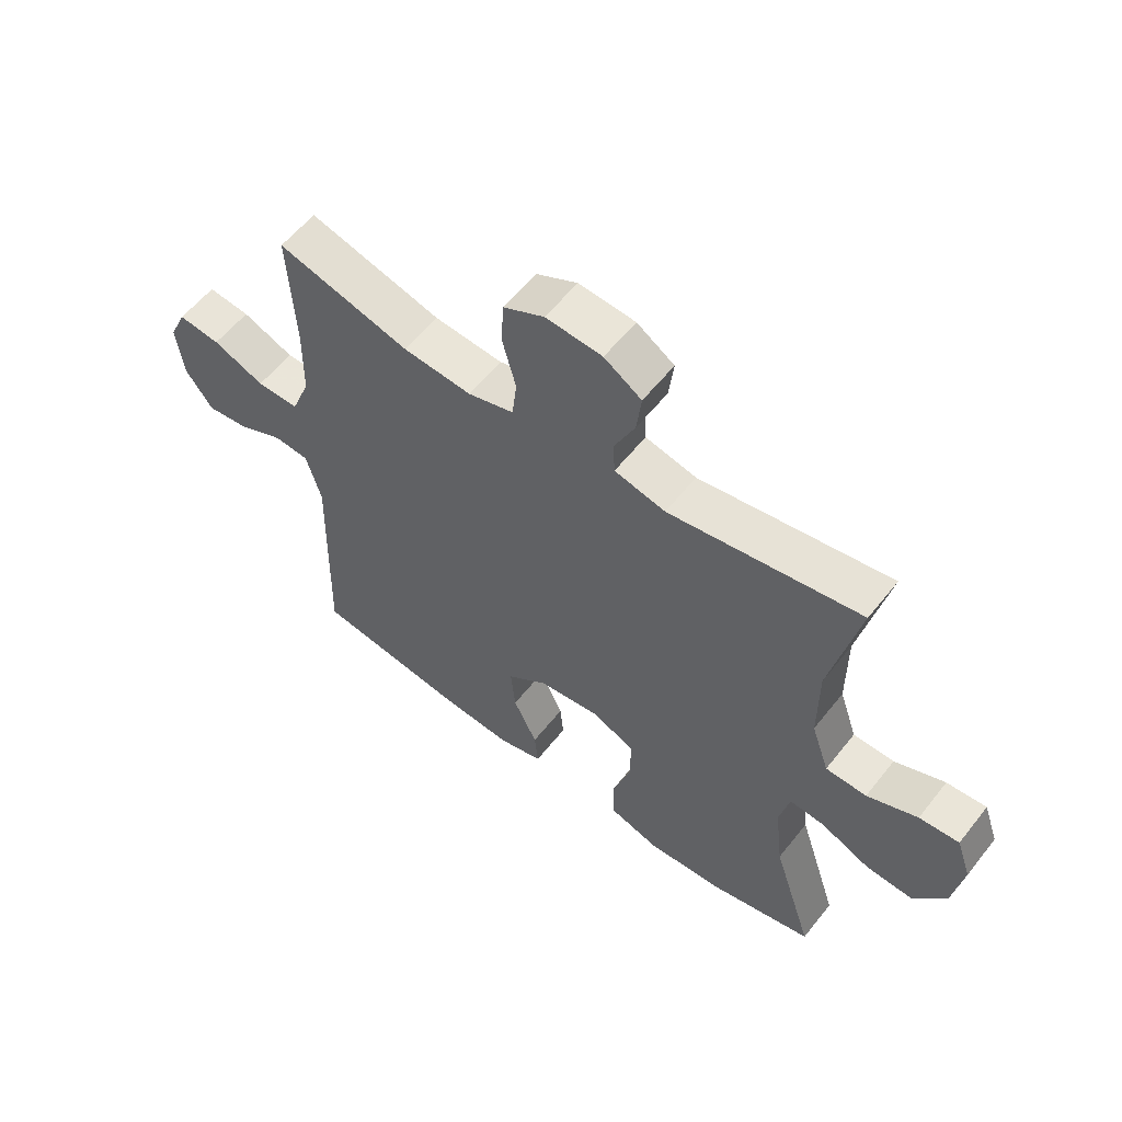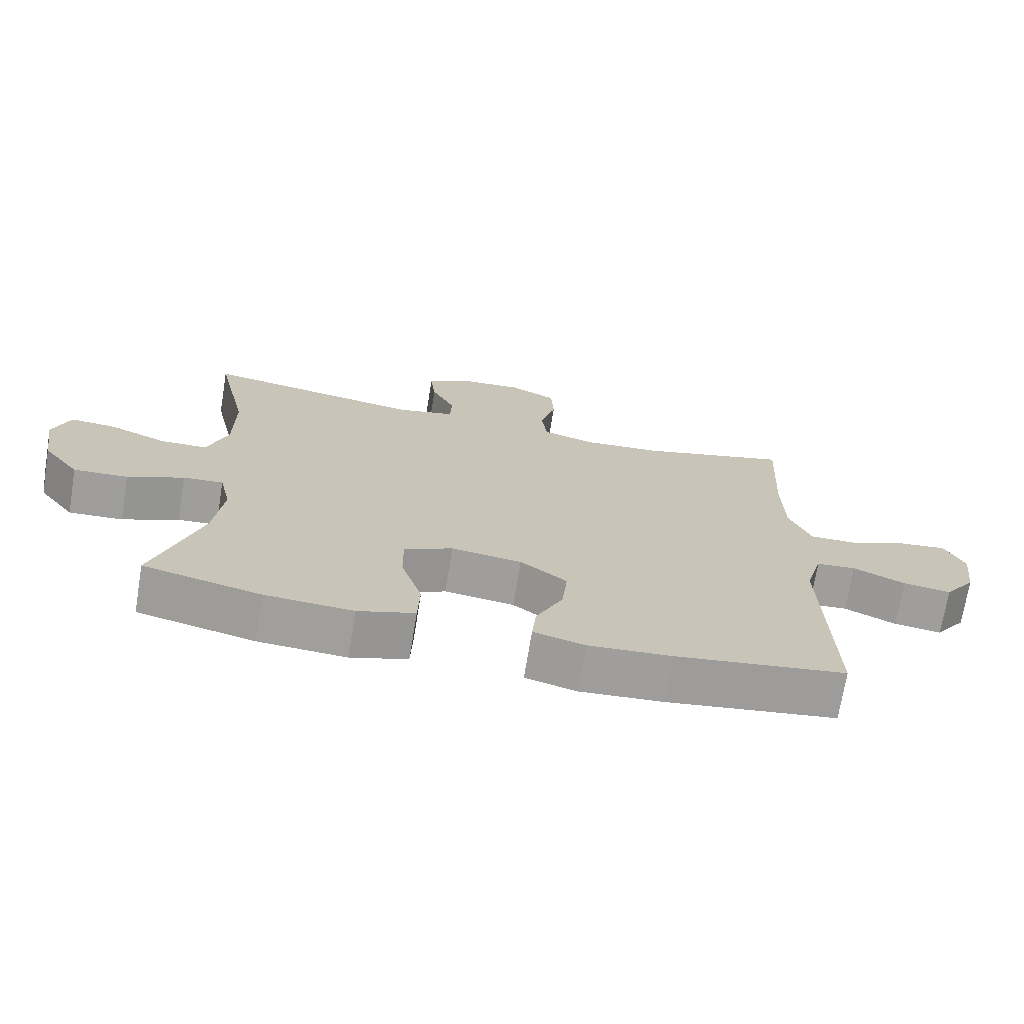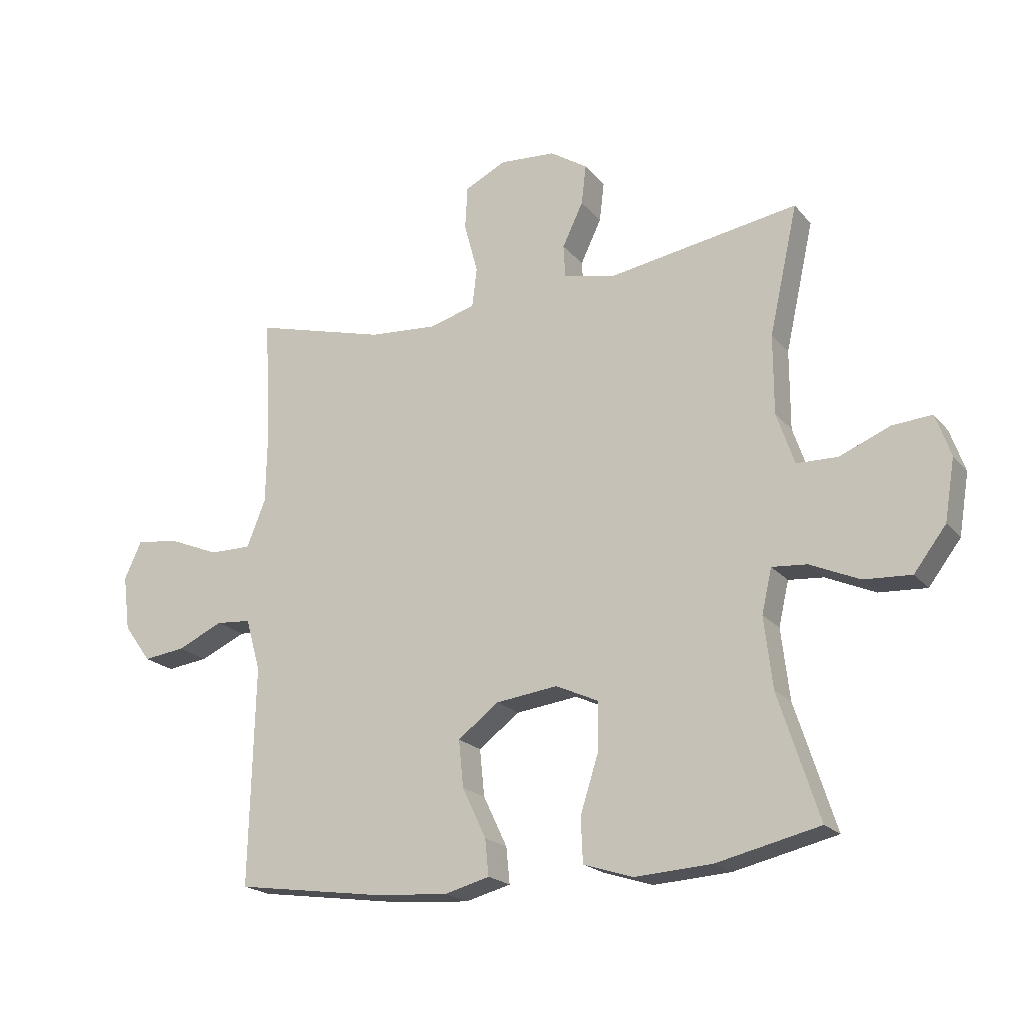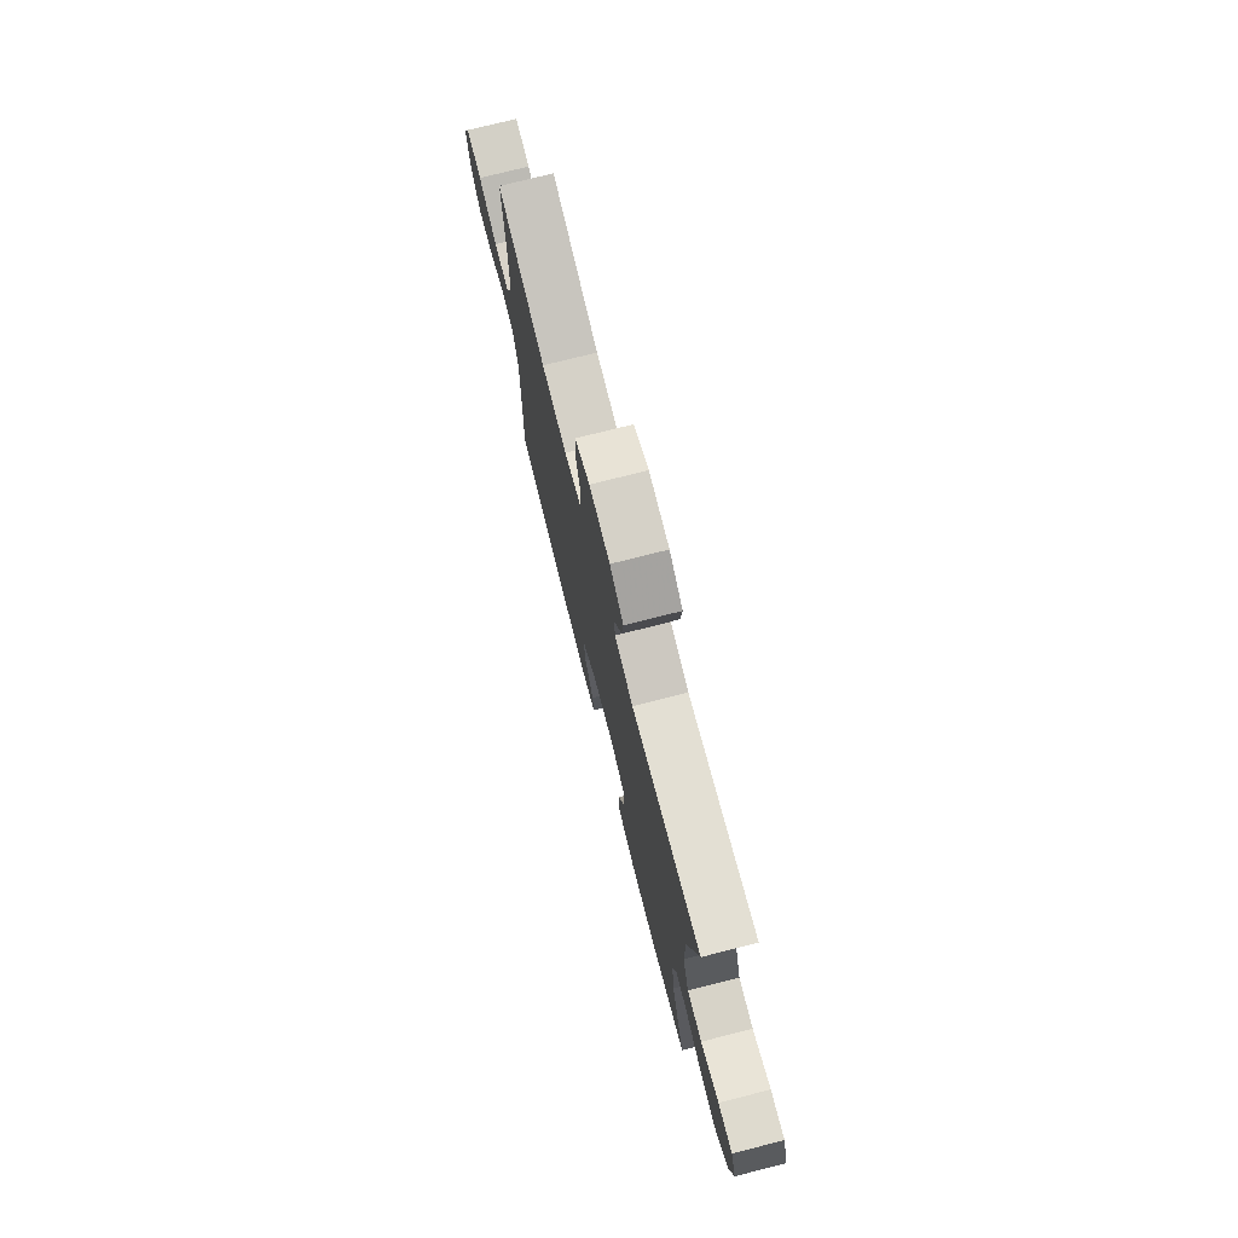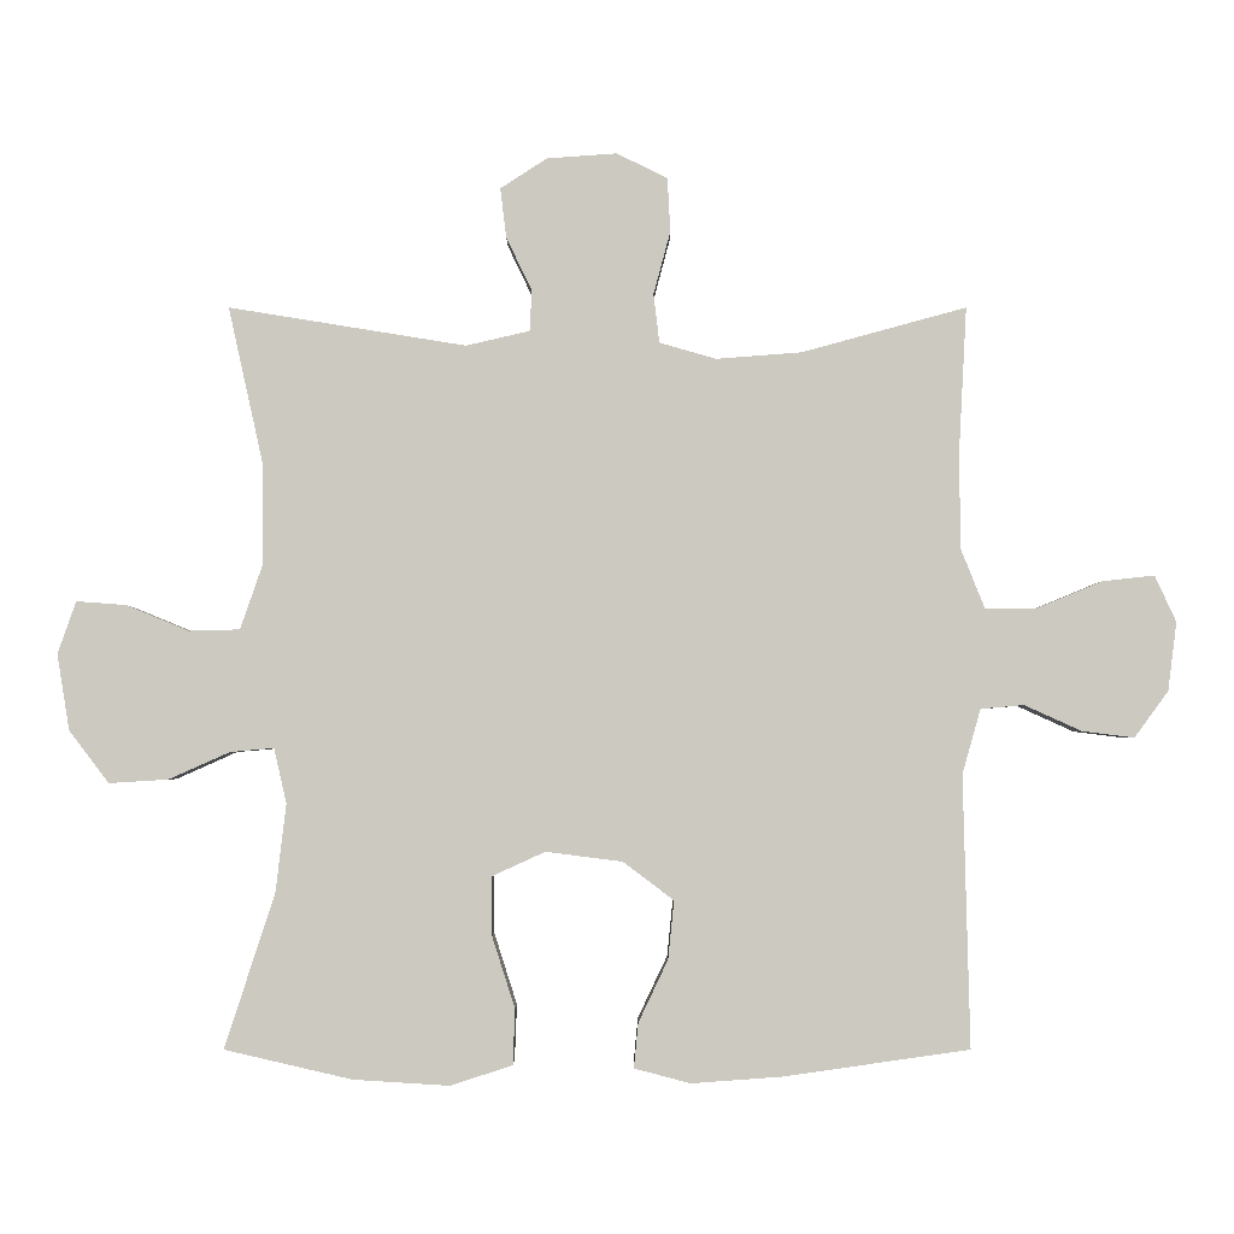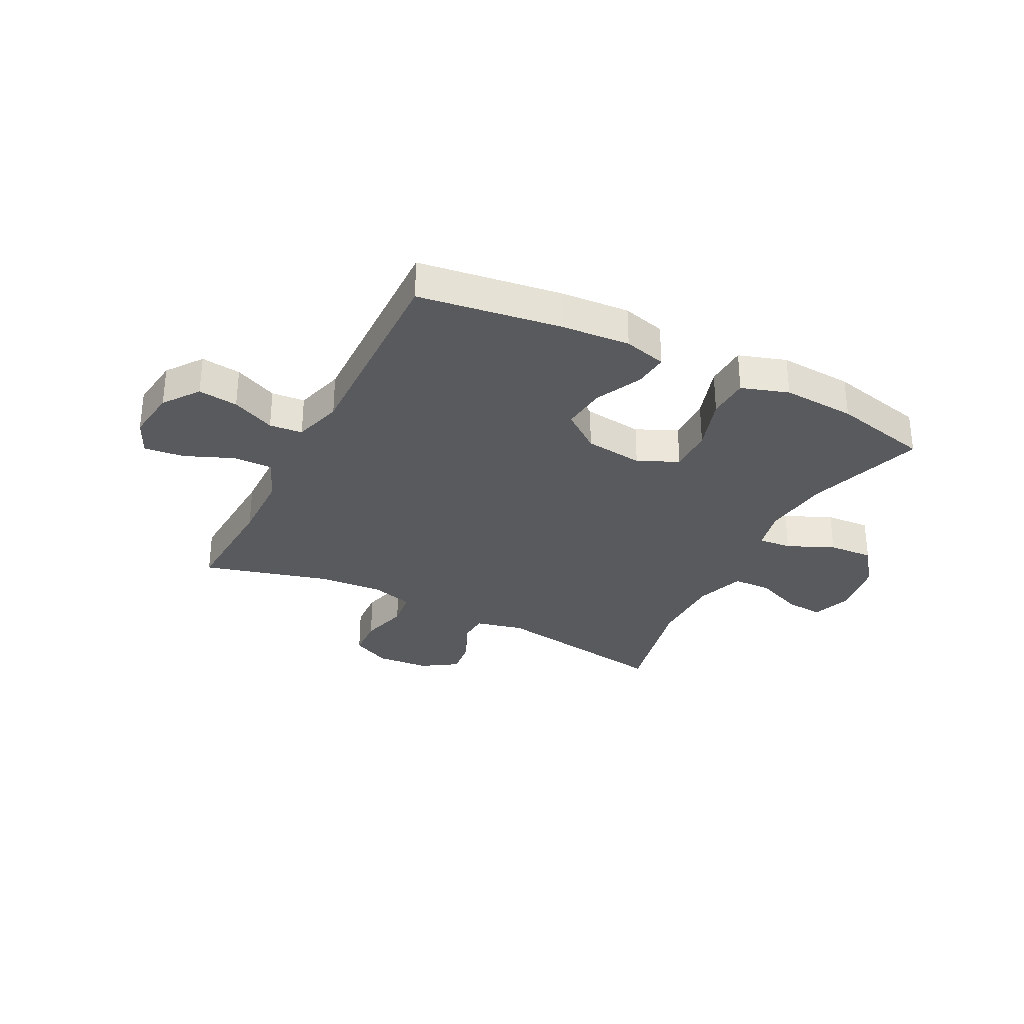
<metadata>
{"format":"obj","ext":"obj","renderer":"f3d","projection":"perspective","resolution":1024,"background":"white","views":[{"elev":57.7,"azim":-142.1,"up":"+Z"},{"elev":-71.2,"azim":-9.3,"up":"+Z"},{"elev":-20.1,"azim":-152.3,"up":"+Z"},{"elev":75.1,"azim":-104.2,"up":"+Z"},{"elev":-2.8,"azim":0.0,"up":"+Z"},{"elev":-31.3,"azim":153.0,"up":"+Y"}]}
</metadata>
<code>
v -0.5 0.07 0.5
v -0.178 0.07 0.448
v -0.092 0.07 0.468
v -0.089 0.07 0.523
v -0.124 0.07 0.596
v -0.132 0.07 0.663
v -0.069 0.07 0.704
v 0.026 0.07 0.711
v 0.095 0.07 0.677
v 0.099 0.07 0.604
v 0.076 0.07 0.518
v 0.084 0.07 0.452
v 0.161 0.07 0.43
v 0.277 0.07 0.439
v 0.5 0.07 0.5
v 0.489 0.07 0.296
v 0.491 0.07 0.171
v 0.523 0.07 0.091
v 0.594 0.07 0.092
v 0.681 0.07 0.128
v 0.752 0.07 0.136
v 0.781 0.07 0.073
v 0.769 0.07 -0.02
v 0.723 0.07 -0.083
v 0.652 0.07 -0.074
v 0.575 0.07 -0.039
v 0.516 0.07 -0.044
v 0.491 0.07 -0.132
v 0.5 0.07 -0.5
v 0.248 0.07 -0.536
v 0.125 0.07 -0.545
v 0.049 0.07 -0.525
v 0.055 0.07 -0.464
v 0.095 0.07 -0.38
v 0.103 0.07 -0.301
v 0.034 0.07 -0.249
v -0.07 0.07 -0.236
v -0.142 0.07 -0.269
v -0.141 0.07 -0.349
v -0.11 0.07 -0.446
v -0.113 0.07 -0.521
v -0.197 0.07 -0.548
v -0.327 0.07 -0.54
v -0.5 0.07 -0.5
v -0.432 0.07 -0.29
v -0.418 0.07 -0.171
v -0.435 0.07 -0.097
v -0.494 0.07 -0.102
v -0.577 0.07 -0.139
v -0.657 0.07 -0.144
v -0.711 0.07 -0.073
v -0.728 0.07 0.03
v -0.703 0.07 0.101
v -0.636 0.07 0.096
v -0.551 0.07 0.061
v -0.482 0.07 0.063
v -0.452 0.07 0.15
v -0.452 0.07 0.284
v -0.5 0 0.5
v -0.178 0 0.448
v -0.092 0 0.468
v -0.089 0 0.523
v -0.124 0 0.596
v -0.132 0 0.663
v -0.069 0 0.704
v 0.026 0 0.711
v 0.095 0 0.677
v 0.099 0 0.604
v 0.076 0 0.518
v 0.084 0 0.452
v 0.161 0 0.43
v 0.277 0 0.439
v 0.5 0 0.5
v 0.489 0 0.296
v 0.491 0 0.171
v 0.523 0 0.091
v 0.594 0 0.092
v 0.681 0 0.128
v 0.752 0 0.136
v 0.781 0 0.073
v 0.769 0 -0.02
v 0.723 0 -0.083
v 0.652 0 -0.074
v 0.575 0 -0.039
v 0.516 0 -0.044
v 0.491 0 -0.132
v 0.5 0 -0.5
v 0.248 0 -0.536
v 0.125 0 -0.545
v 0.049 0 -0.525
v 0.055 0 -0.464
v 0.095 0 -0.38
v 0.103 0 -0.301
v 0.034 0 -0.249
v -0.07 0 -0.236
v -0.142 0 -0.269
v -0.141 0 -0.349
v -0.11 0 -0.446
v -0.113 0 -0.521
v -0.197 0 -0.548
v -0.327 0 -0.54
v -0.5 0 -0.5
v -0.432 0 -0.29
v -0.418 0 -0.171
v -0.435 0 -0.097
v -0.494 0 -0.102
v -0.577 0 -0.139
v -0.657 0 -0.144
v -0.711 0 -0.073
v -0.728 0 0.03
v -0.703 0 0.101
v -0.636 0 0.096
v -0.551 0 0.061
v -0.482 0 0.063
v -0.452 0 0.15
v -0.452 0 0.284
f 53 54 55
f 52 53 55
f 51 52 55
f 50 51 55
f 49 50 55
f 48 49 55
f 47 48 55 56
f 43 44 45
f 42 43 45
f 41 42 45
f 40 41 45
f 39 40 45
f 38 39 45 46
f 37 38 46 47
f 32 33 34
f 31 32 34
f 30 31 34
f 29 30 34
f 28 29 34
f 27 28 34 35
f 24 25 26
f 23 24 26
f 22 23 26
f 21 22 26
f 20 21 26
f 19 20 26
f 18 19 26 27
f 27 35 36
f 18 27 36
f 17 18 36
f 14 15 16
f 47 56 57
f 37 47 57
f 36 37 57
f 17 36 57
f 16 17 57
f 14 16 57
f 13 14 57
f 9 10 11
f 8 9 11
f 7 8 11
f 6 7 11
f 5 6 11
f 4 5 11
f 58 1 2
f 58 2 3
f 57 58 3
f 13 57 3
f 12 13 3
f 3 4 11 12
f 113 112 111
f 113 111 110
f 113 110 109
f 113 109 108
f 113 108 107
f 113 107 106
f 114 113 106 105
f 103 102 101
f 103 101 100
f 103 100 99
f 103 99 98
f 103 98 97
f 104 103 97 96
f 105 104 96 95
f 92 91 90
f 92 90 89
f 92 89 88
f 92 88 87
f 92 87 86
f 93 92 86 85
f 84 83 82
f 84 82 81
f 84 81 80
f 84 80 79
f 84 79 78
f 84 78 77
f 85 84 77 76
f 94 93 85
f 94 85 76
f 94 76 75
f 74 73 72
f 115 114 105
f 115 105 95
f 115 95 94
f 115 94 75
f 115 75 74
f 115 74 72
f 115 72 71
f 69 68 67
f 69 67 66
f 69 66 65
f 69 65 64
f 69 64 63
f 69 63 62
f 60 59 116
f 61 60 116
f 61 116 115
f 61 115 71
f 61 71 70
f 70 69 62 61
f 1 59 60 2
f 2 60 61 3
f 3 61 62 4
f 4 62 63 5
f 5 63 64 6
f 6 64 65 7
f 7 65 66 8
f 8 66 67 9
f 9 67 68 10
f 10 68 69 11
f 11 69 70 12
f 12 70 71 13
f 13 71 72 14
f 14 72 73 15
f 15 73 74 16
f 16 74 75 17
f 17 75 76 18
f 18 76 77 19
f 19 77 78 20
f 20 78 79 21
f 21 79 80 22
f 22 80 81 23
f 23 81 82 24
f 24 82 83 25
f 25 83 84 26
f 26 84 85 27
f 27 85 86 28
f 28 86 87 29
f 29 87 88 30
f 30 88 89 31
f 31 89 90 32
f 32 90 91 33
f 33 91 92 34
f 34 92 93 35
f 35 93 94 36
f 36 94 95 37
f 37 95 96 38
f 38 96 97 39
f 39 97 98 40
f 40 98 99 41
f 41 99 100 42
f 42 100 101 43
f 43 101 102 44
f 44 102 103 45
f 45 103 104 46
f 46 104 105 47
f 47 105 106 48
f 48 106 107 49
f 49 107 108 50
f 50 108 109 51
f 51 109 110 52
f 52 110 111 53
f 53 111 112 54
f 54 112 113 55
f 55 113 114 56
f 56 114 115 57
f 57 115 116 58
f 58 116 59 1

</code>
